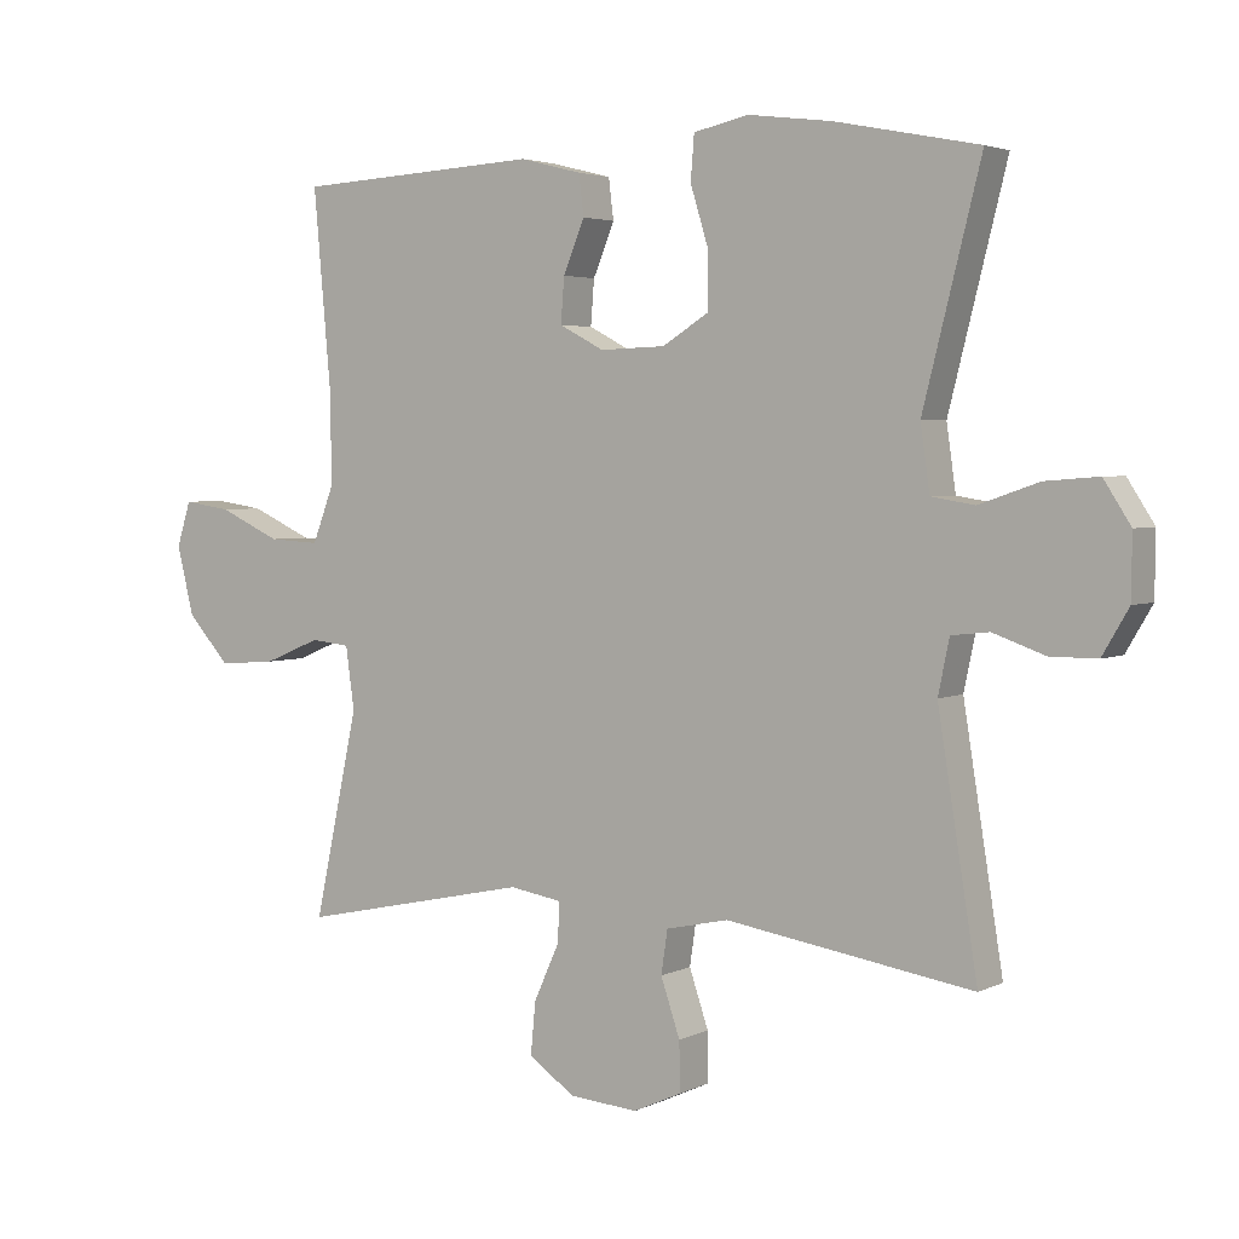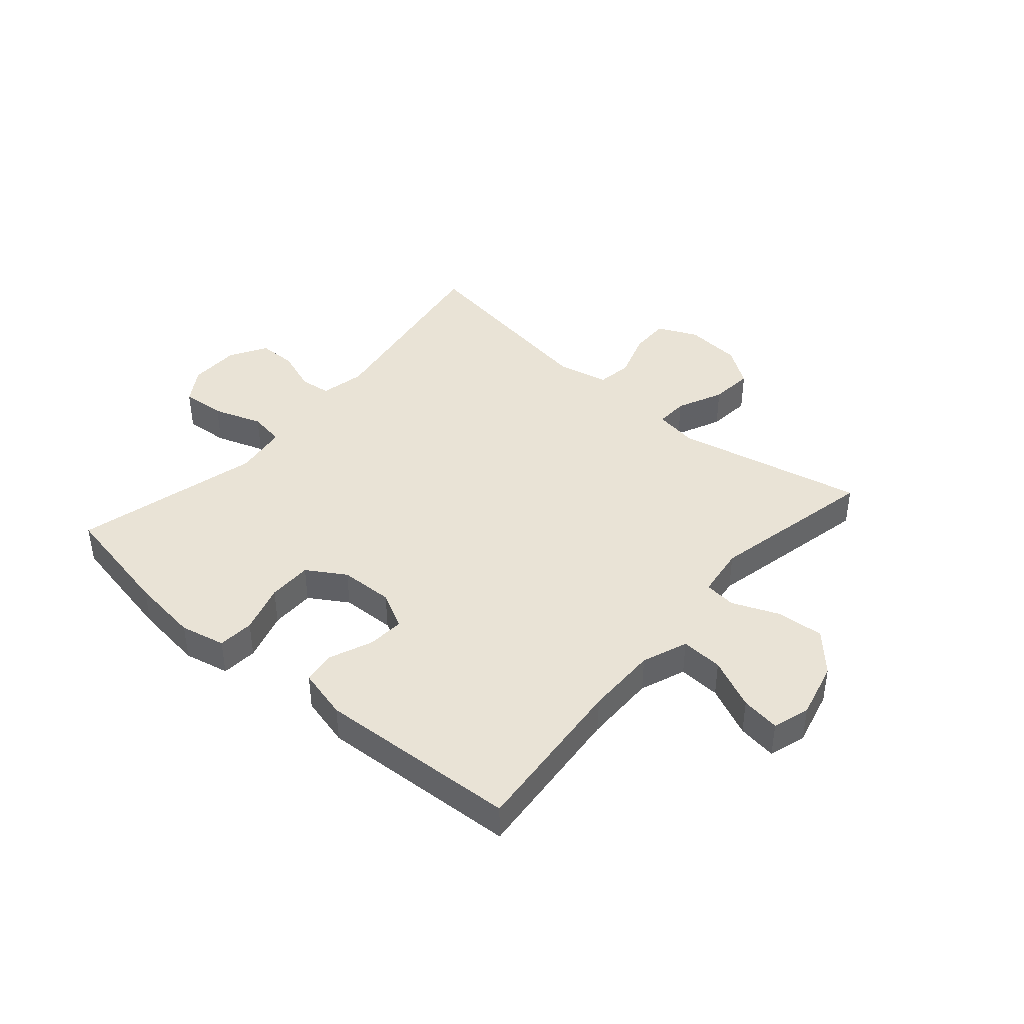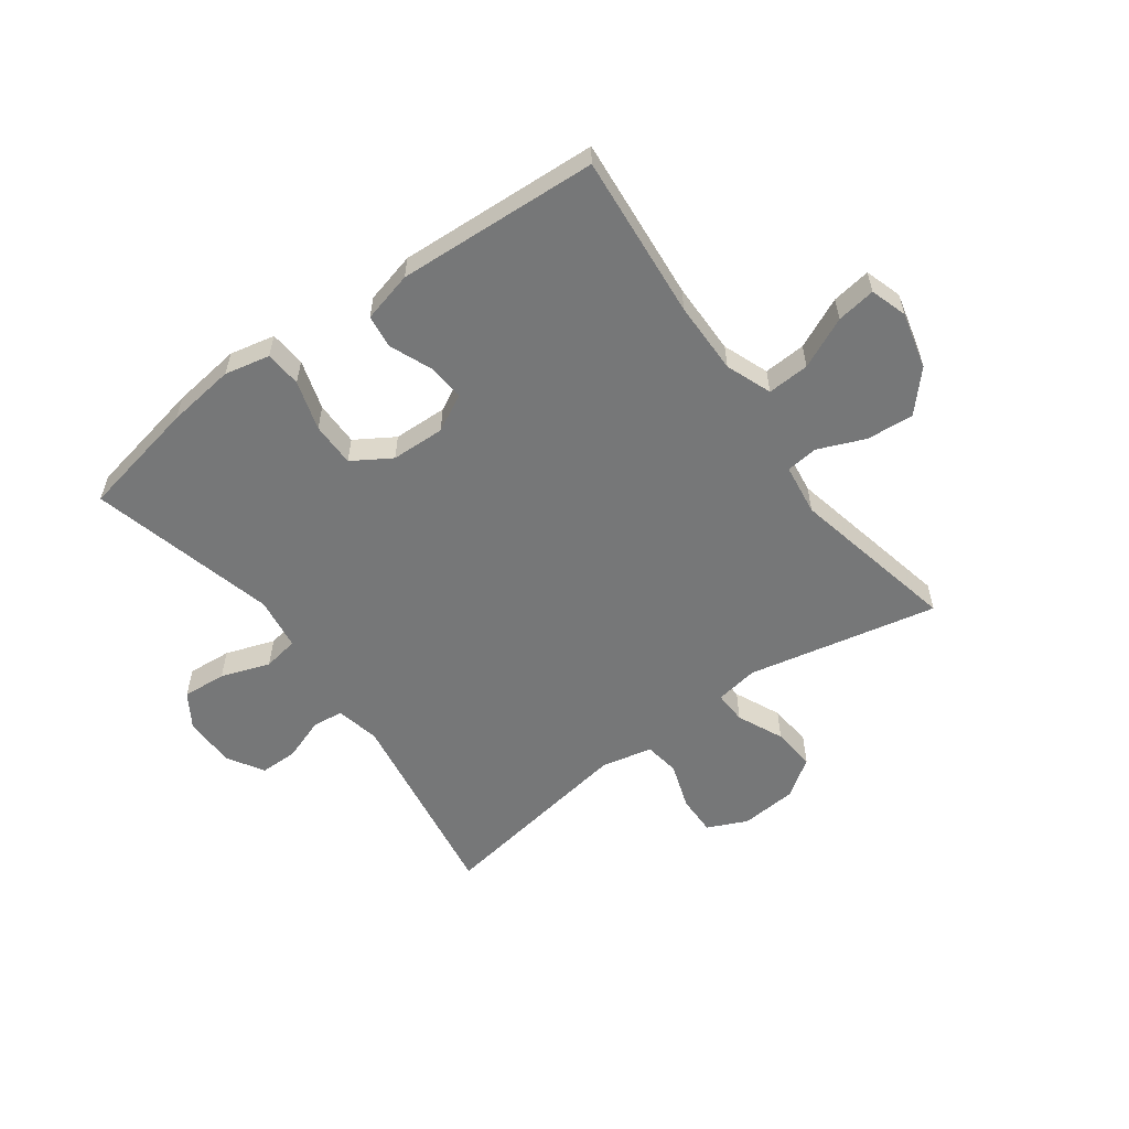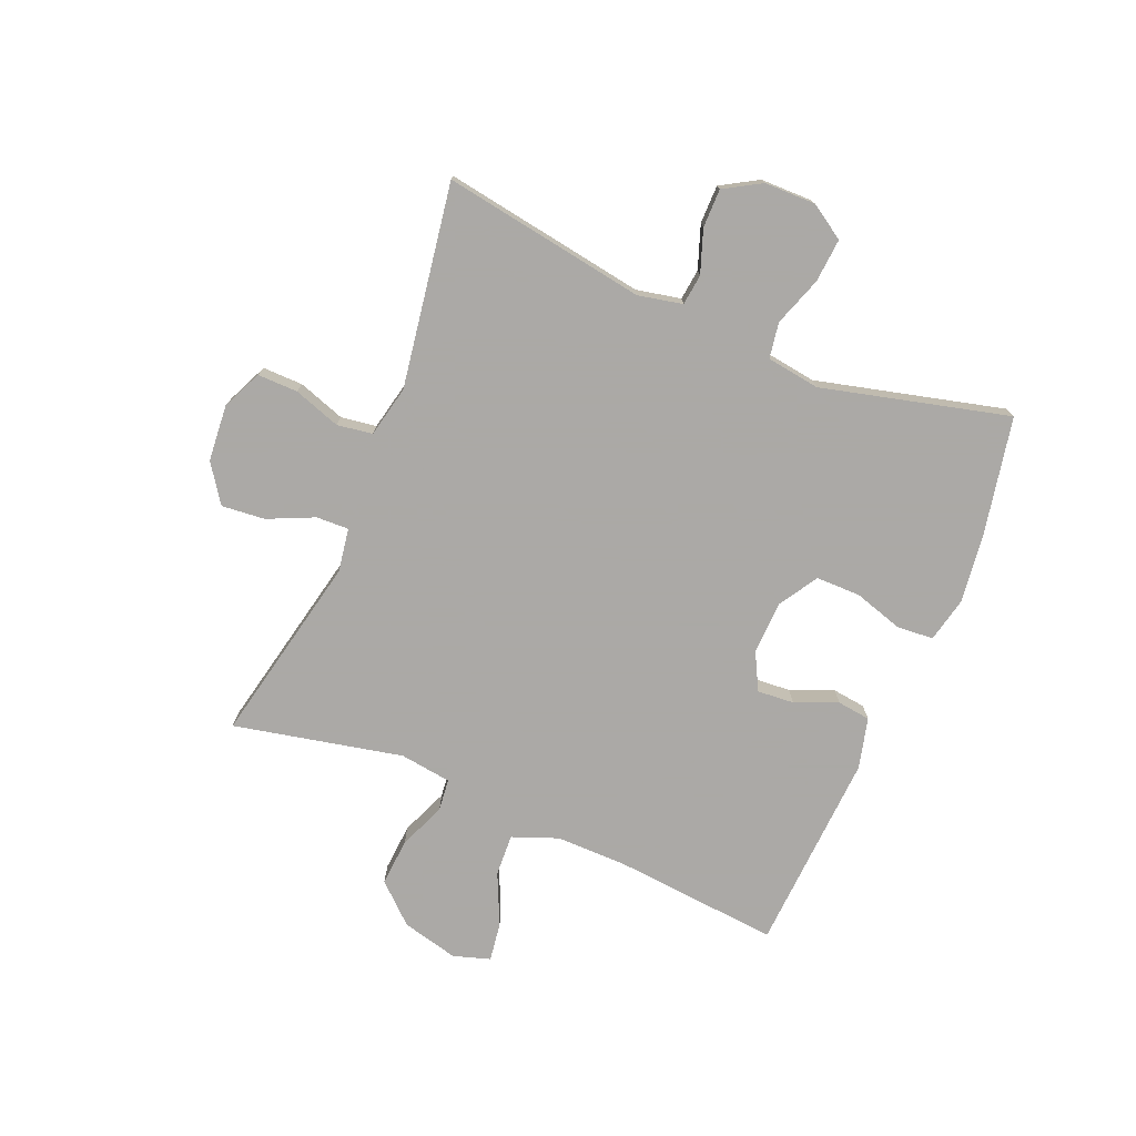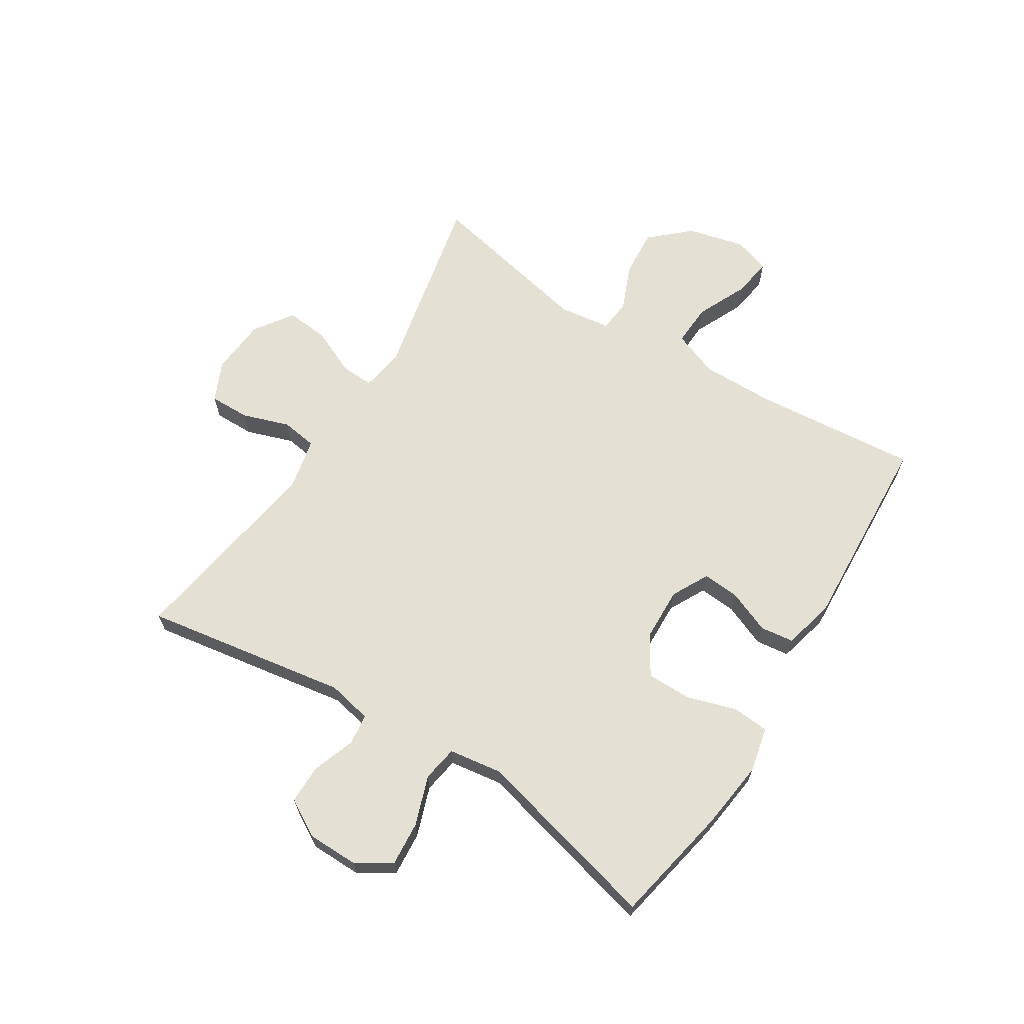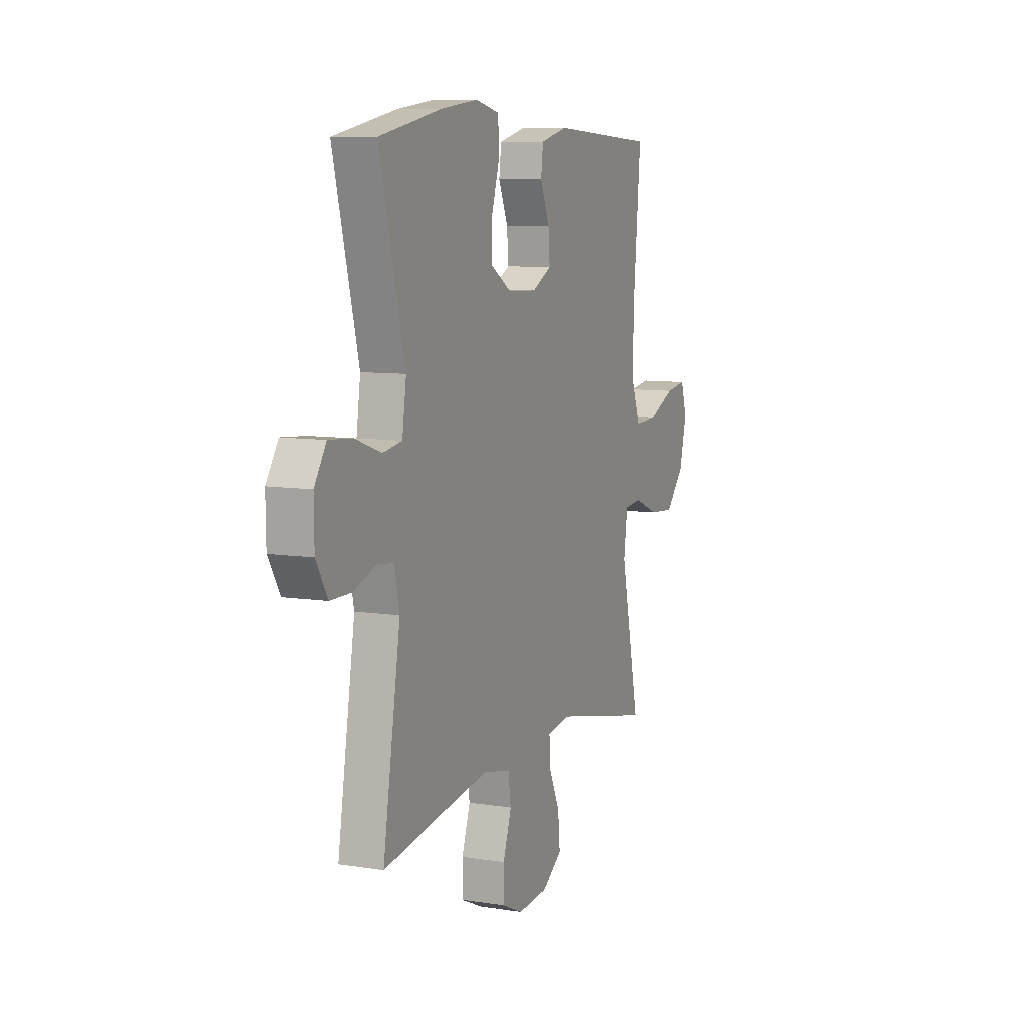
<metadata>
{"format":"obj","ext":"obj","renderer":"f3d","projection":"perspective","resolution":1024,"background":"white","views":[{"elev":3.5,"azim":-147.2,"up":"+Z"},{"elev":42.0,"azim":40.8,"up":"+Y"},{"elev":-57.0,"azim":36.1,"up":"+Y"},{"elev":-75.5,"azim":-112.7,"up":"+Y"},{"elev":65.7,"azim":-57.9,"up":"+Y"},{"elev":8.5,"azim":-66.7,"up":"+Z"}]}
</metadata>
<code>
v -0.5 0.07 -0.5
v -0.444 0.07 -0.152
v -0.46 0.07 -0.076
v -0.513 0.07 -0.07
v -0.586 0.07 -0.096
v -0.652 0.07 -0.096
v -0.689 0.07 -0.033
v -0.69 0.07 0.055
v -0.652 0.07 0.114
v -0.577 0.07 0.108
v -0.493 0.07 0.079
v -0.432 0.07 0.089
v -0.419 0.07 0.18
v -0.5 0.07 0.5
v -0.298 0.07 0.54
v -0.18 0.07 0.555
v -0.103 0.07 0.538
v -0.098 0.07 0.476
v -0.124 0.07 0.391
v -0.124 0.07 0.315
v -0.058 0.07 0.274
v 0.034 0.07 0.271
v 0.097 0.07 0.304
v 0.092 0.07 0.367
v 0.062 0.07 0.44
v 0.069 0.07 0.497
v 0.156 0.07 0.519
v 0.5 0.07 0.5
v 0.475 0.07 0.218
v 0.474 0.07 0.094
v 0.504 0.07 0.016
v 0.576 0.07 0.02
v 0.663 0.07 0.06
v 0.73 0.07 0.07
v 0.75 0.07 0.007
v 0.726 0.07 -0.09
v 0.666 0.07 -0.156
v 0.585 0.07 -0.15
v 0.505 0.07 -0.117
v 0.45 0.07 -0.123
v 0.438 0.07 -0.211
v 0.5 0.07 -0.5
v 0.175 0.07 -0.431
v 0.101 0.07 -0.443
v 0.103 0.07 -0.499
v 0.139 0.07 -0.578
v 0.146 0.07 -0.652
v 0.081 0.07 -0.697
v -0.016 0.07 -0.705
v -0.084 0.07 -0.674
v -0.083 0.07 -0.605
v -0.056 0.07 -0.525
v -0.065 0.07 -0.464
v -0.153 0.07 -0.445
v -0.5 0 -0.5
v -0.444 0 -0.152
v -0.46 0 -0.076
v -0.513 0 -0.07
v -0.586 0 -0.096
v -0.652 0 -0.096
v -0.689 0 -0.033
v -0.69 0 0.055
v -0.652 0 0.114
v -0.577 0 0.108
v -0.493 0 0.079
v -0.432 0 0.089
v -0.419 0 0.18
v -0.5 0 0.5
v -0.298 0 0.54
v -0.18 0 0.555
v -0.103 0 0.538
v -0.098 0 0.476
v -0.124 0 0.391
v -0.124 0 0.315
v -0.058 0 0.274
v 0.034 0 0.271
v 0.097 0 0.304
v 0.092 0 0.367
v 0.062 0 0.44
v 0.069 0 0.497
v 0.156 0 0.519
v 0.5 0 0.5
v 0.475 0 0.218
v 0.474 0 0.094
v 0.504 0 0.016
v 0.576 0 0.02
v 0.663 0 0.06
v 0.73 0 0.07
v 0.75 0 0.007
v 0.726 0 -0.09
v 0.666 0 -0.156
v 0.585 0 -0.15
v 0.505 0 -0.117
v 0.45 0 -0.123
v 0.438 0 -0.211
v 0.5 0 -0.5
v 0.175 0 -0.431
v 0.101 0 -0.443
v 0.103 0 -0.499
v 0.139 0 -0.578
v 0.146 0 -0.652
v 0.081 0 -0.697
v -0.016 0 -0.705
v -0.084 0 -0.674
v -0.083 0 -0.605
v -0.056 0 -0.525
v -0.065 0 -0.464
v -0.153 0 -0.445
f 49 50 51 52
f 49 52 53
f 48 49 53
f 45 46 47 48
f 44 45 48 53
f 43 44 53 54
f 41 42 43
f 40 41 43 54
f 36 37 38 39
f 36 39 40
f 35 36 40
f 32 33 34 35
f 31 32 35 40
f 30 31 40 54
f 26 27 28 29
f 24 25 26 29
f 23 24 29 30
f 22 23 30 54
f 16 17 18 19
f 16 19 20
f 13 14 15 16
f 12 13 16 20
f 8 9 10 11
f 6 7 8 11
f 4 5 6 11
f 3 4 11 12
f 2 3 12 20
f 21 22 54 1
f 1 2 20 21
f 106 105 104 103
f 107 106 103
f 107 103 102
f 102 101 100 99
f 107 102 99 98
f 108 107 98 97
f 97 96 95
f 108 97 95 94
f 93 92 91 90
f 94 93 90
f 94 90 89
f 89 88 87 86
f 94 89 86 85
f 108 94 85 84
f 83 82 81 80
f 83 80 79 78
f 84 83 78 77
f 108 84 77 76
f 73 72 71 70
f 74 73 70
f 70 69 68 67
f 74 70 67 66
f 65 64 63 62
f 65 62 61 60
f 65 60 59 58
f 66 65 58 57
f 74 66 57 56
f 55 108 76 75
f 75 74 56 55
f 1 55 56 2
f 2 56 57 3
f 3 57 58 4
f 4 58 59 5
f 5 59 60 6
f 6 60 61 7
f 7 61 62 8
f 8 62 63 9
f 9 63 64 10
f 10 64 65 11
f 11 65 66 12
f 12 66 67 13
f 13 67 68 14
f 14 68 69 15
f 15 69 70 16
f 16 70 71 17
f 17 71 72 18
f 18 72 73 19
f 19 73 74 20
f 20 74 75 21
f 21 75 76 22
f 22 76 77 23
f 23 77 78 24
f 24 78 79 25
f 25 79 80 26
f 26 80 81 27
f 27 81 82 28
f 28 82 83 29
f 29 83 84 30
f 30 84 85 31
f 31 85 86 32
f 32 86 87 33
f 33 87 88 34
f 34 88 89 35
f 35 89 90 36
f 36 90 91 37
f 37 91 92 38
f 38 92 93 39
f 39 93 94 40
f 40 94 95 41
f 41 95 96 42
f 42 96 97 43
f 43 97 98 44
f 44 98 99 45
f 45 99 100 46
f 46 100 101 47
f 47 101 102 48
f 48 102 103 49
f 49 103 104 50
f 50 104 105 51
f 51 105 106 52
f 52 106 107 53
f 53 107 108 54
f 54 108 55 1

</code>
